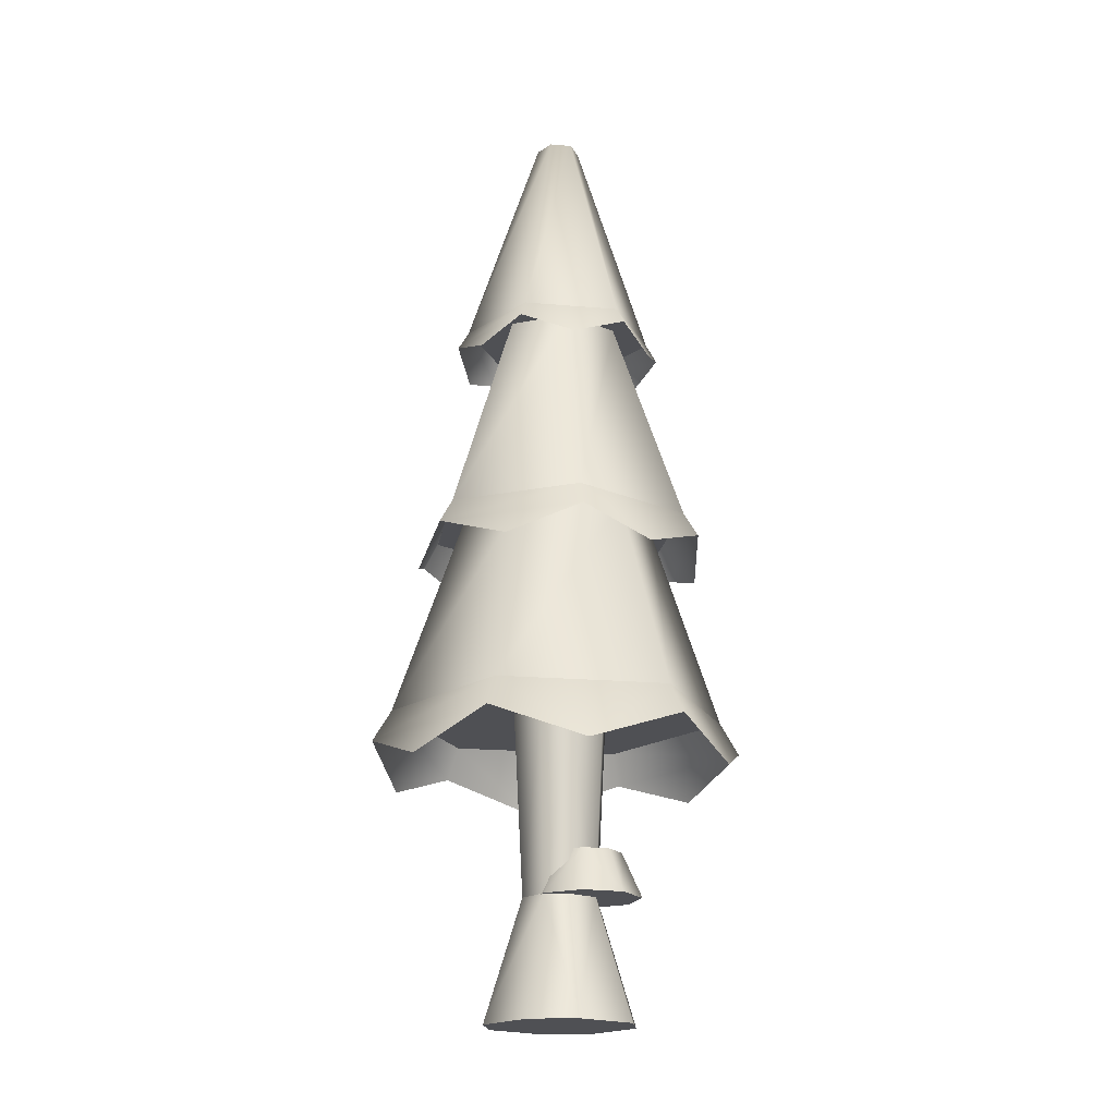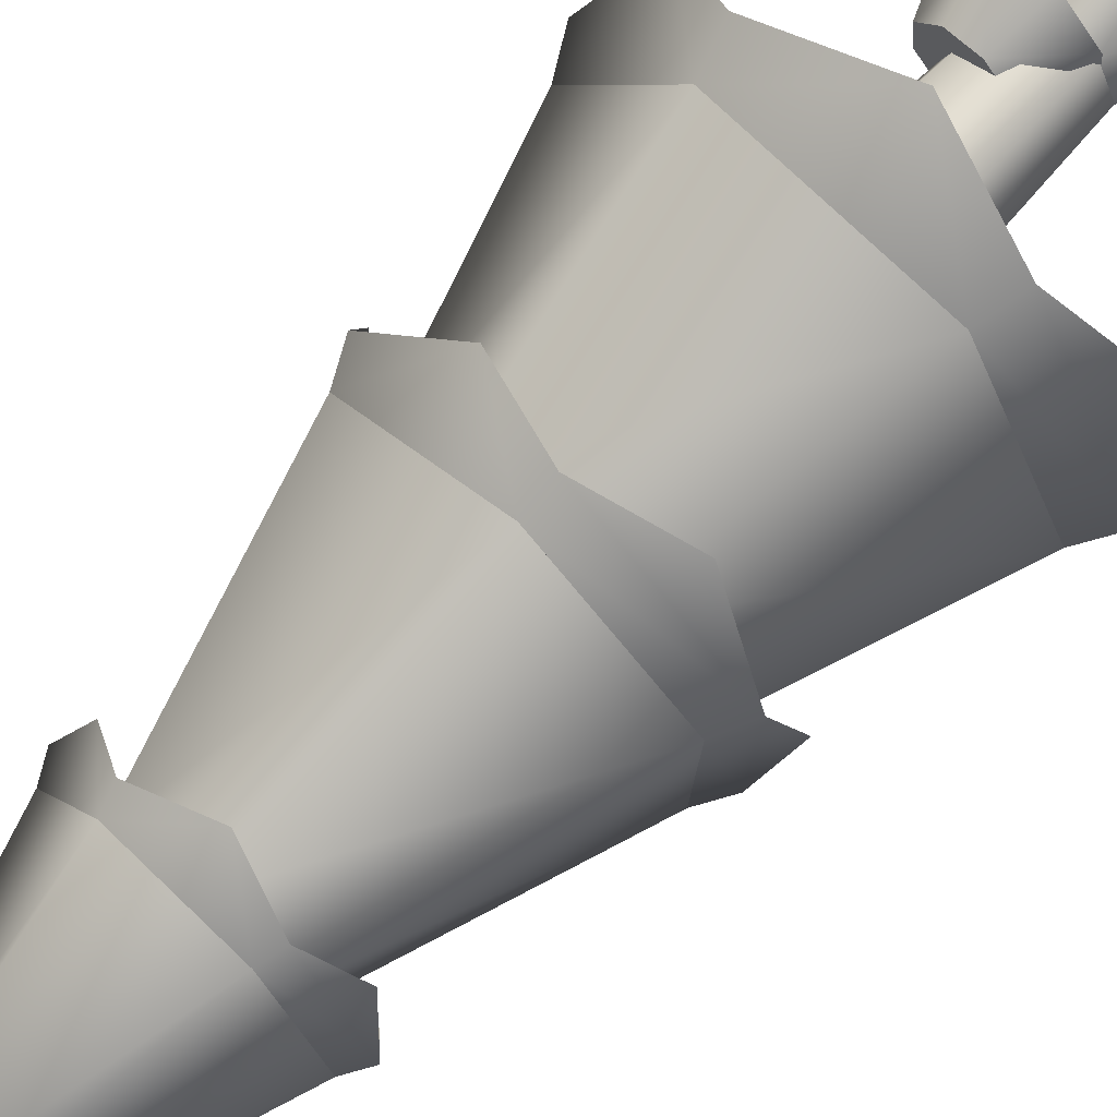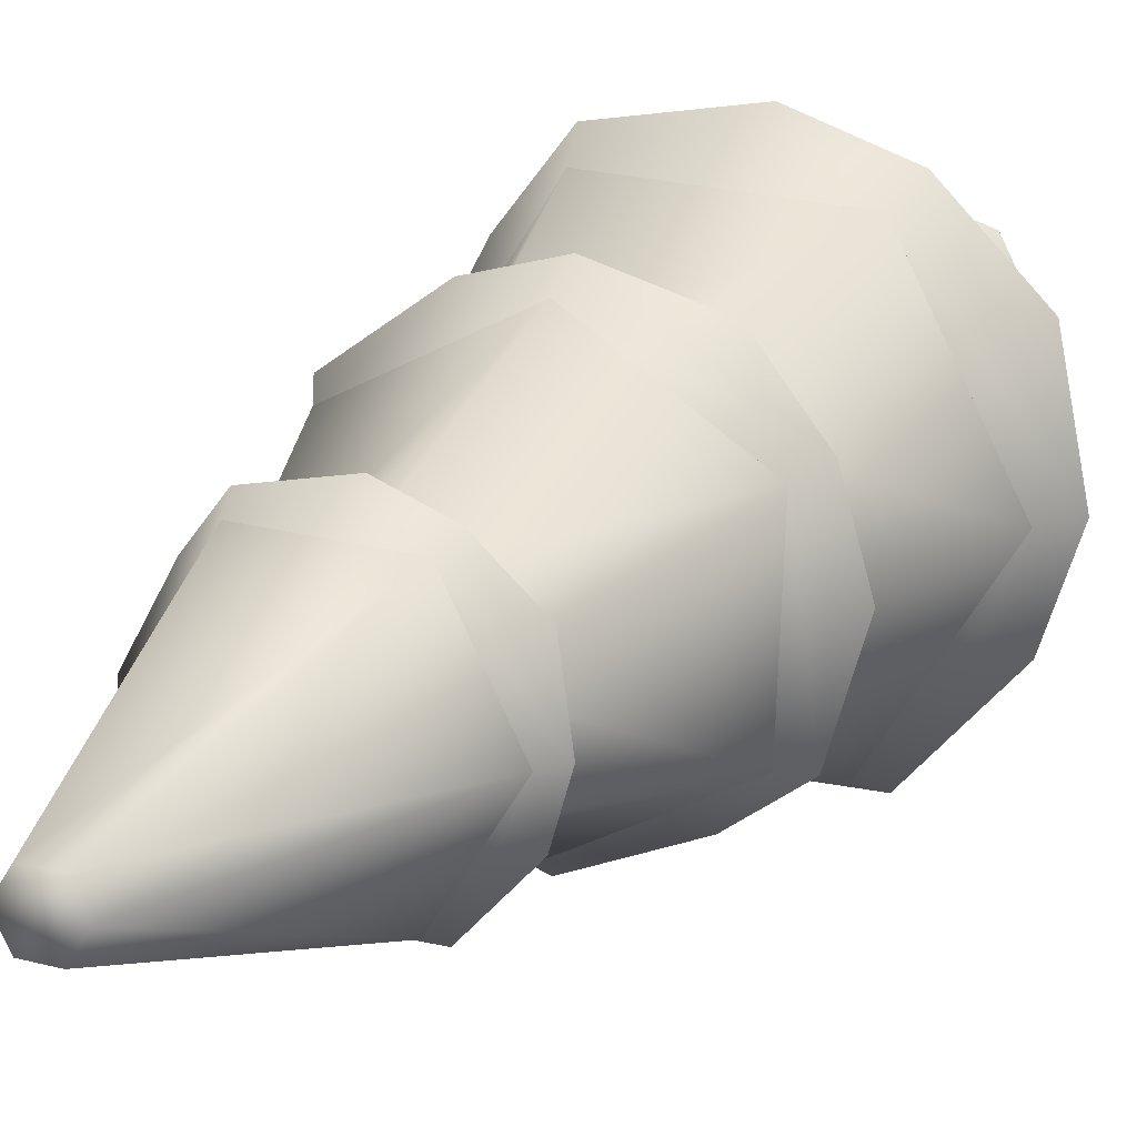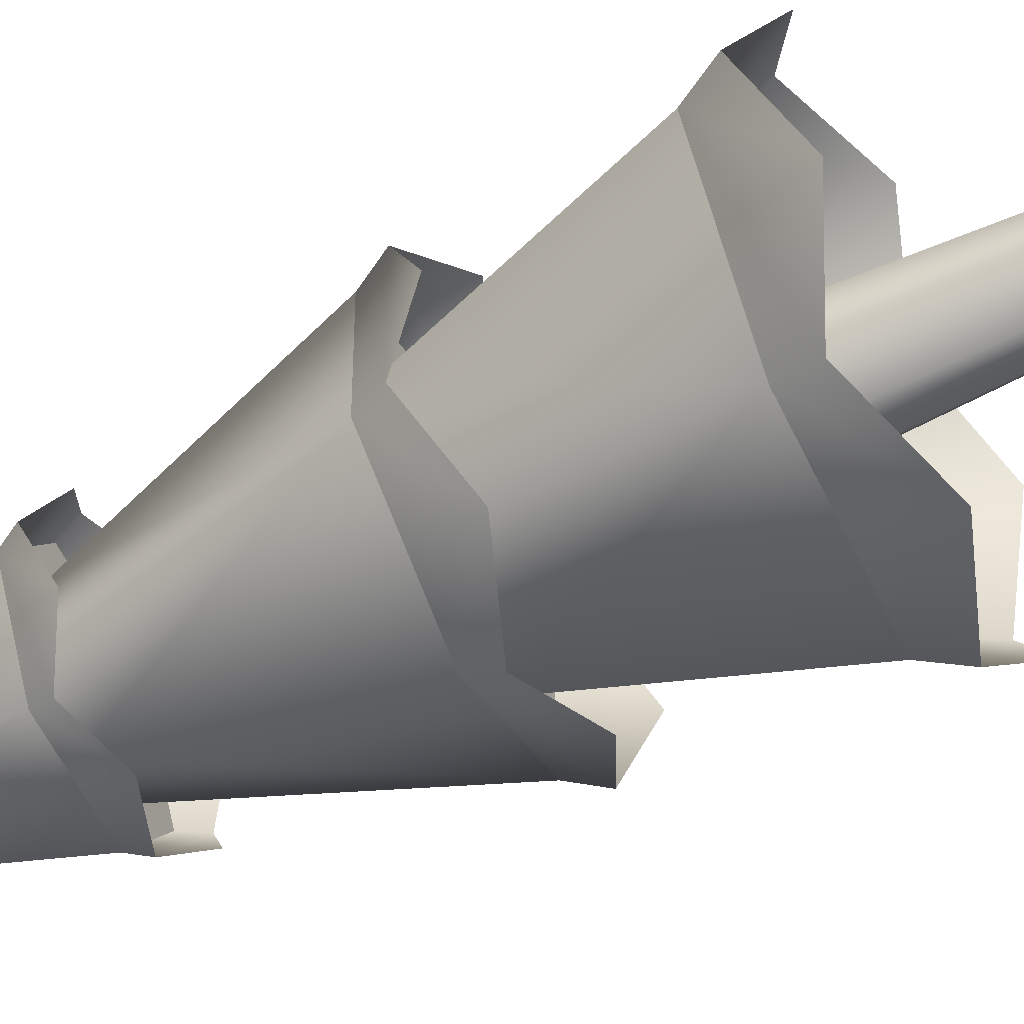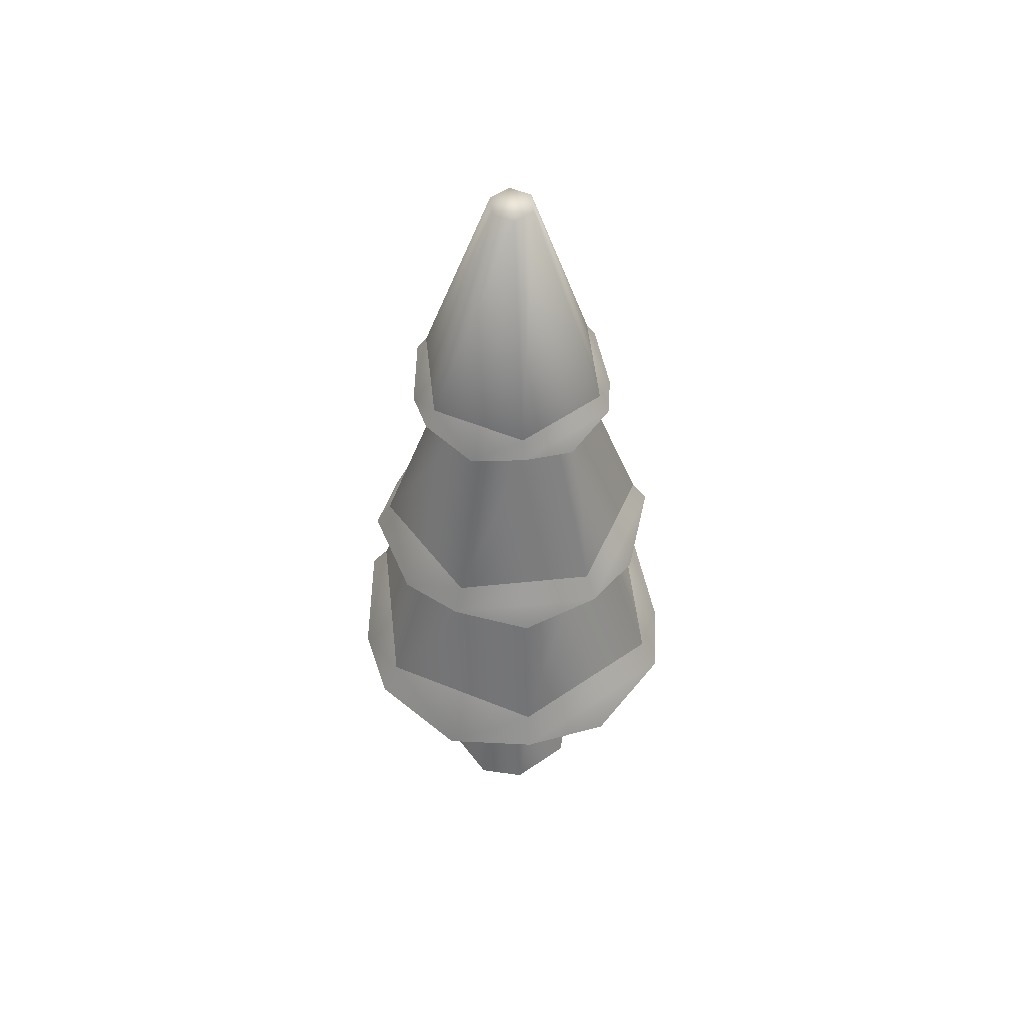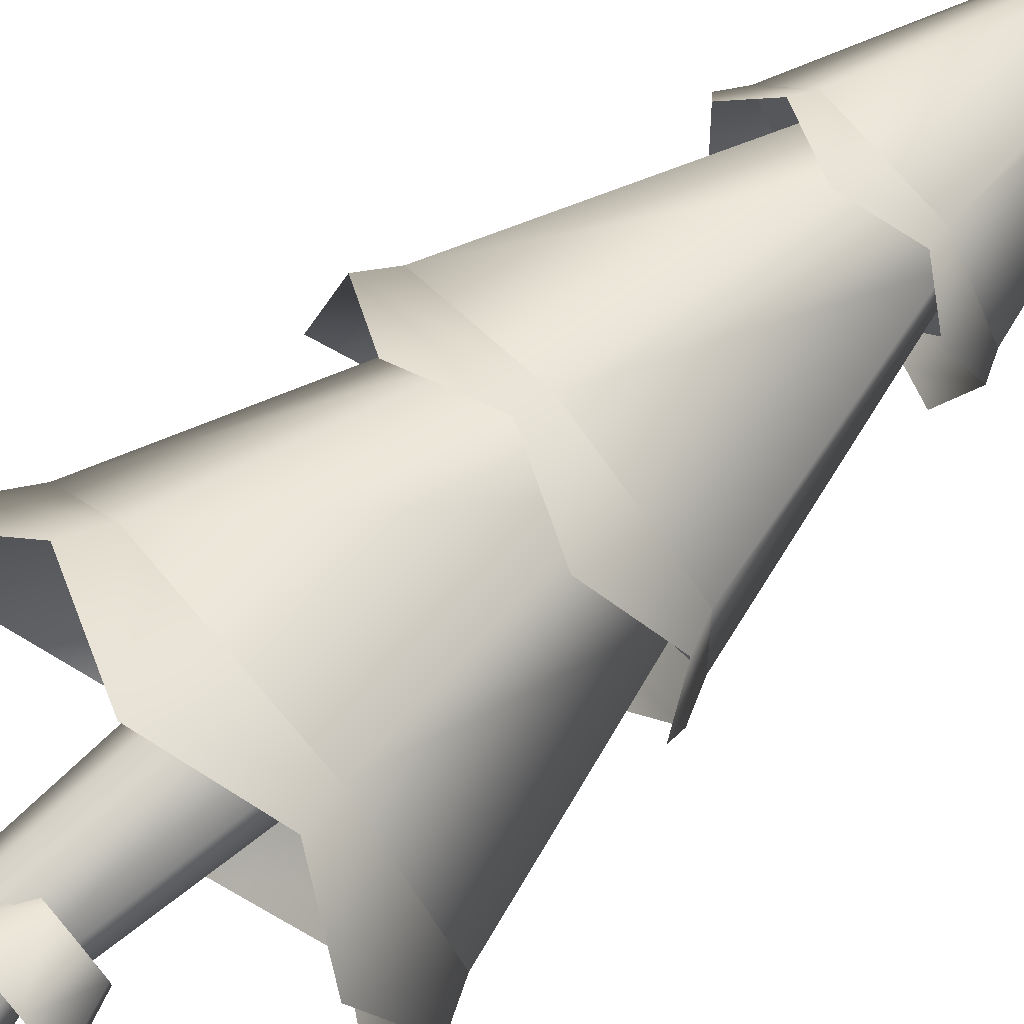
<metadata>
{"format":"obj","ext":"obj","renderer":"f3d","projection":"perspective","resolution":1024,"background":"white","views":[{"elev":-19.1,"azim":-11.6,"up":"+Y"},{"elev":72.4,"azim":-136.3,"up":"+Z"},{"elev":17.3,"azim":-155.6,"up":"+Z"},{"elev":-62.4,"azim":-64.2,"up":"+Z"},{"elev":53.4,"azim":81.4,"up":"+Y"},{"elev":75.5,"azim":49.7,"up":"+Z"}]}
</metadata>
<code>
o tree.037
v -19.74 -0.3828 -15.25
v -19.52 -0.3828 -15.37
v -19.91 -0.3828 -15.3
v -19.47 -0.3828 -15.53
v -20.02 -0.3828 -15.52
v -19.59 -0.3828 -15.75
v -19.97 -0.3828 -15.69
v -19.75 -0.3828 -15.8
v -19.64 0.06292 -15.45
v -19.74 0.06292 -15.39
v -19.83 0.06292 -15.41
v -19.61 0.06292 -15.53
v -19.67 0.06292 -15.64
v -19.75 0.06292 -15.66
v -19.86 0.06292 -15.61
v -19.89 0.06292 -15.52
v -19.75 0.7316 -15.7
v -19.89 0.7316 -15.63
v -19.92 0.7316 -15.52
v -19.61 0.7316 -15.43
v -19.74 0.7316 -15.35
v -19.65 0.7316 -15.67
v -19.58 0.7316 -15.53
v -19.85 0.7316 -15.39
v -19.6 0.2221 -15.37
v -19.7 0.2221 -15.37
v -19.54 0.2221 -15.45
v -19.55 0.2221 -15.54
v -19.77 0.2221 -15.43
v -19.62 0.2221 -15.61
v -19.78 0.2221 -15.52
v -19.72 0.2221 -15.6
v -19.57 0.06032 -15.31
v -19.47 0.06032 -15.43
v -19.72 0.06032 -15.3
v -19.83 0.06032 -15.39
v -19.48 0.06032 -15.58
v -19.85 0.06032 -15.54
v -19.6 0.06032 -15.67
v -19.75 0.06032 -15.66
v -20.08 0.7316 -15.02
v -20.37 0.7316 -15.56
v -19.95 1.469 -15.23
v -20.11 1.469 -15.55
v -19.14 0.7316 -15.51
v -19.47 0.7316 -14.99
v -19.39 1.469 -15.52
v -19.58 1.469 -15.22
v -19.43 0.7316 -16.06
v -19.56 1.469 -15.84
v -19.92 1.469 -15.86
v -20.04 0.7316 -16.08
v -19.59 2.26 -15.22
v -19.94 2.26 -15.24
v -19.72 3.091 -15.46
v -19.8 3.091 -15.47
v -19.79 3.091 -15.61
v -19.83 3.091 -15.54
v -19.92 2.26 -15.85
v -20.11 2.26 -15.55
v -19.56 2.26 -15.84
v -19.4 2.26 -15.52
v -19.71 3.091 -15.61
v -19.67 3.091 -15.53
v -19.33 1.469 -15.27
v -19.77 1.469 -15.04
v -19.56 2.26 -15.41
v -19.76 2.26 -15.31
v -19.31 1.469 -15.77
v -19.55 2.26 -15.64
v -20.19 1.469 -15.3
v -19.96 2.26 -15.43
v -20.17 1.469 -15.8
v -19.95 2.26 -15.66
v -19.73 1.469 -16.03
v -19.74 2.26 -15.76
v -20.33 0.5016 -15.23
v -20.43 0.6166 -15.56
v -20.12 0.6166 -14.96
v -19.39 0.6166 -16.11
v -19.73 0.5016 -16.18
v -20.07 0.6166 -16.14
v -20.3 0.5016 -15.88
v -19.44 0.6166 -14.93
v -19.78 0.5016 -14.89
v -19.18 0.5016 -15.84
v -19.07 0.6166 -15.51
v -19.21 0.5016 -15.19
v -19.47 1.282 -15.98
v -19.26 1.375 -15.79
v -19.73 1.375 -16.09
v -19.29 1.375 -15.24
v -19.51 1.282 -15.07
v -19.77 1.375 -14.98
v -20.28 1.282 -15.56
v -20.22 1.375 -15.83
v -20.24 1.375 -15.28
v -20 1.282 -16
v -20.03 1.282 -15.09
v -19.23 1.282 -15.52
v -19.54 2.194 -15.87
v -19.74 2.128 -15.91
v -19.94 2.194 -15.88
v -20.07 2.128 -15.74
v -20.15 2.194 -15.55
v -19.36 2.194 -15.52
v -19.44 2.128 -15.34
v -19.57 2.194 -15.19
v -20.08 2.128 -15.36
v -19.96 2.194 -15.2
v -19.42 2.128 -15.71
v -19.77 2.128 -15.16
f 3 2 1
f 2 3 4
f 4 3 5
f 4 5 6
f 6 5 7
f 6 7 8
f 9 1 2
f 1 9 10
f 11 1 10
f 1 11 3
f 12 2 4
f 2 12 9
f 13 4 6
f 4 13 12
f 7 14 8
f 14 7 15
f 11 5 3
f 5 11 16
f 8 13 6
f 13 8 14
f 7 16 15
f 16 7 5
f 14 18 17
f 18 14 15
f 16 18 15
f 18 16 19
f 21 9 20
f 9 21 10
f 22 12 13
f 12 22 23
f 21 11 10
f 11 21 24
f 13 17 22
f 17 13 14
f 20 12 23
f 12 20 9
f 24 16 11
f 16 24 19
f 27 26 25
f 26 27 28
f 26 28 29
f 29 28 30
f 29 30 31
f 31 30 32
f 35 34 33
f 34 35 36
f 34 36 37
f 37 36 38
f 37 38 39
f 39 38 40
f 27 33 34
f 33 27 25
f 29 38 36
f 38 29 31
f 40 31 32
f 31 40 38
f 28 34 37
f 34 28 27
f 26 36 35
f 36 26 29
f 30 37 39
f 37 30 28
f 26 33 25
f 33 26 35
f 40 30 39
f 30 40 32
f 43 42 41
f 42 43 44
f 47 46 45
f 46 47 48
f 50 45 49
f 45 50 47
f 48 41 46
f 41 48 43
f 52 44 51
f 44 52 42
f 52 50 49
f 50 52 51
f 41 45 46
f 45 41 42
f 45 42 49
f 49 42 52
f 55 54 53
f 54 55 56
f 59 58 57
f 58 59 60
f 63 62 61
f 62 63 64
f 64 53 62
f 53 64 55
f 64 56 55
f 56 64 58
f 58 64 63
f 58 63 57
f 59 63 61
f 63 59 57
f 54 62 53
f 62 54 60
f 62 60 61
f 61 60 59
f 56 60 54
f 60 56 58
f 67 66 65
f 66 67 68
f 70 65 69
f 65 70 67
f 68 71 66
f 71 68 72
f 72 73 71
f 73 72 74
f 71 65 66
f 65 71 69
f 69 71 73
f 69 73 75
f 76 69 75
f 69 76 70
f 73 76 75
f 76 73 74
f 79 78 77
f 78 79 41
f 78 41 42
f 77 78 79
f 41 79 78
f 42 41 78
f 81 49 80
f 49 81 52
f 52 81 82
f 80 49 81
f 52 81 49
f 82 81 52
f 82 42 52
f 42 82 83
f 42 83 78
f 52 42 82
f 83 82 42
f 78 83 42
f 46 85 84
f 85 46 41
f 85 41 79
f 84 85 46
f 41 46 85
f 79 41 85
f 80 87 86
f 87 80 49
f 87 49 45
f 86 87 80
f 49 80 87
f 45 49 87
f 45 88 87
f 88 45 46
f 88 46 84
f 87 88 45
f 46 45 88
f 84 46 88
f 91 90 89
f 90 91 75
f 90 75 69
f 89 90 91
f 75 91 90
f 69 75 90
f 65 93 92
f 93 65 66
f 93 66 94
f 92 93 65
f 66 65 93
f 94 66 93
f 97 96 95
f 96 97 71
f 96 71 73
f 95 96 97
f 71 97 96
f 73 71 96
f 98 75 91
f 75 98 73
f 73 98 96
f 91 75 98
f 73 98 75
f 96 98 73
f 94 97 99
f 97 94 66
f 97 66 71
f 99 97 94
f 66 94 97
f 71 66 97
f 90 92 100
f 92 90 69
f 92 69 65
f 100 92 90
f 69 90 92
f 65 69 92
f 102 61 101
f 61 102 59
f 59 102 103
f 101 61 102
f 59 102 61
f 103 102 59
f 103 60 59
f 60 103 104
f 60 104 105
f 59 60 103
f 104 103 60
f 105 104 60
f 62 107 106
f 107 62 53
f 107 53 108
f 106 107 62
f 53 62 107
f 108 53 107
f 110 105 109
f 105 110 54
f 105 54 60
f 109 105 110
f 54 110 105
f 60 54 105
f 101 106 111
f 106 101 61
f 106 61 62
f 111 106 101
f 61 101 106
f 62 61 106
f 53 112 108
f 112 53 54
f 112 54 110
f 108 112 53
f 54 53 112
f 110 54 112
f 3 2 1
f 2 3 4
f 4 3 5
f 4 5 6
f 6 5 7
f 6 7 8
f 9 1 2
f 1 9 10
f 11 1 10
f 1 11 3
f 12 2 4
f 2 12 9
f 13 4 6
f 4 13 12
f 7 14 8
f 14 7 15
f 11 5 3
f 5 11 16
f 8 13 6
f 13 8 14
f 7 16 15
f 16 7 5
f 14 18 17
f 18 14 15
f 16 18 15
f 18 16 19
f 21 9 20
f 9 21 10
f 22 12 13
f 12 22 23
f 21 11 10
f 11 21 24
f 13 17 22
f 17 13 14
f 20 12 23
f 12 20 9
f 24 16 11
f 16 24 19
f 27 26 25
f 26 27 28
f 26 28 29
f 29 28 30
f 29 30 31
f 31 30 32
f 35 34 33
f 34 35 36
f 34 36 37
f 37 36 38
f 37 38 39
f 39 38 40
f 27 33 34
f 33 27 25
f 29 38 36
f 38 29 31
f 40 31 32
f 31 40 38
f 28 34 37
f 34 28 27
f 26 36 35
f 36 26 29
f 30 37 39
f 37 30 28
f 26 33 25
f 33 26 35
f 40 30 39
f 30 40 32
f 43 42 41
f 42 43 44
f 47 46 45
f 46 47 48
f 50 45 49
f 45 50 47
f 48 41 46
f 41 48 43
f 52 44 51
f 44 52 42
f 52 50 49
f 50 52 51
f 41 45 46
f 45 41 42
f 45 42 49
f 49 42 52
f 55 54 53
f 54 55 56
f 59 58 57
f 58 59 60
f 63 62 61
f 62 63 64
f 64 53 62
f 53 64 55
f 64 56 55
f 56 64 58
f 58 64 63
f 58 63 57
f 59 63 61
f 63 59 57
f 54 62 53
f 62 54 60
f 62 60 61
f 61 60 59
f 56 60 54
f 60 56 58
f 67 66 65
f 66 67 68
f 70 65 69
f 65 70 67
f 68 71 66
f 71 68 72
f 72 73 71
f 73 72 74
f 71 65 66
f 65 71 69
f 69 71 73
f 69 73 75
f 76 69 75
f 69 76 70
f 73 76 75
f 76 73 74
f 79 78 77
f 78 79 41
f 78 41 42
f 77 78 79
f 41 79 78
f 42 41 78
f 81 49 80
f 49 81 52
f 52 81 82
f 80 49 81
f 52 81 49
f 82 81 52
f 82 42 52
f 42 82 83
f 42 83 78
f 52 42 82
f 83 82 42
f 78 83 42
f 46 85 84
f 85 46 41
f 85 41 79
f 84 85 46
f 41 46 85
f 79 41 85
f 80 87 86
f 87 80 49
f 87 49 45
f 86 87 80
f 49 80 87
f 45 49 87
f 45 88 87
f 88 45 46
f 88 46 84
f 87 88 45
f 46 45 88
f 84 46 88
f 91 90 89
f 90 91 75
f 90 75 69
f 89 90 91
f 75 91 90
f 69 75 90
f 65 93 92
f 93 65 66
f 93 66 94
f 92 93 65
f 66 65 93
f 94 66 93
f 97 96 95
f 96 97 71
f 96 71 73
f 95 96 97
f 71 97 96
f 73 71 96
f 98 75 91
f 75 98 73
f 73 98 96
f 91 75 98
f 73 98 75
f 96 98 73
f 94 97 99
f 97 94 66
f 97 66 71
f 99 97 94
f 66 94 97
f 71 66 97
f 90 92 100
f 92 90 69
f 92 69 65
f 100 92 90
f 69 90 92
f 65 69 92
f 102 61 101
f 61 102 59
f 59 102 103
f 101 61 102
f 59 102 61
f 103 102 59
f 103 60 59
f 60 103 104
f 60 104 105
f 59 60 103
f 104 103 60
f 105 104 60
f 62 107 106
f 107 62 53
f 107 53 108
f 106 107 62
f 53 62 107
f 108 53 107
f 110 105 109
f 105 110 54
f 105 54 60
f 109 105 110
f 54 110 105
f 60 54 105
f 101 106 111
f 106 101 61
f 106 61 62
f 111 106 101
f 61 101 106
f 62 61 106
f 53 112 108
f 112 53 54
f 112 54 110
f 108 112 53
f 54 53 112
f 110 54 112

</code>
